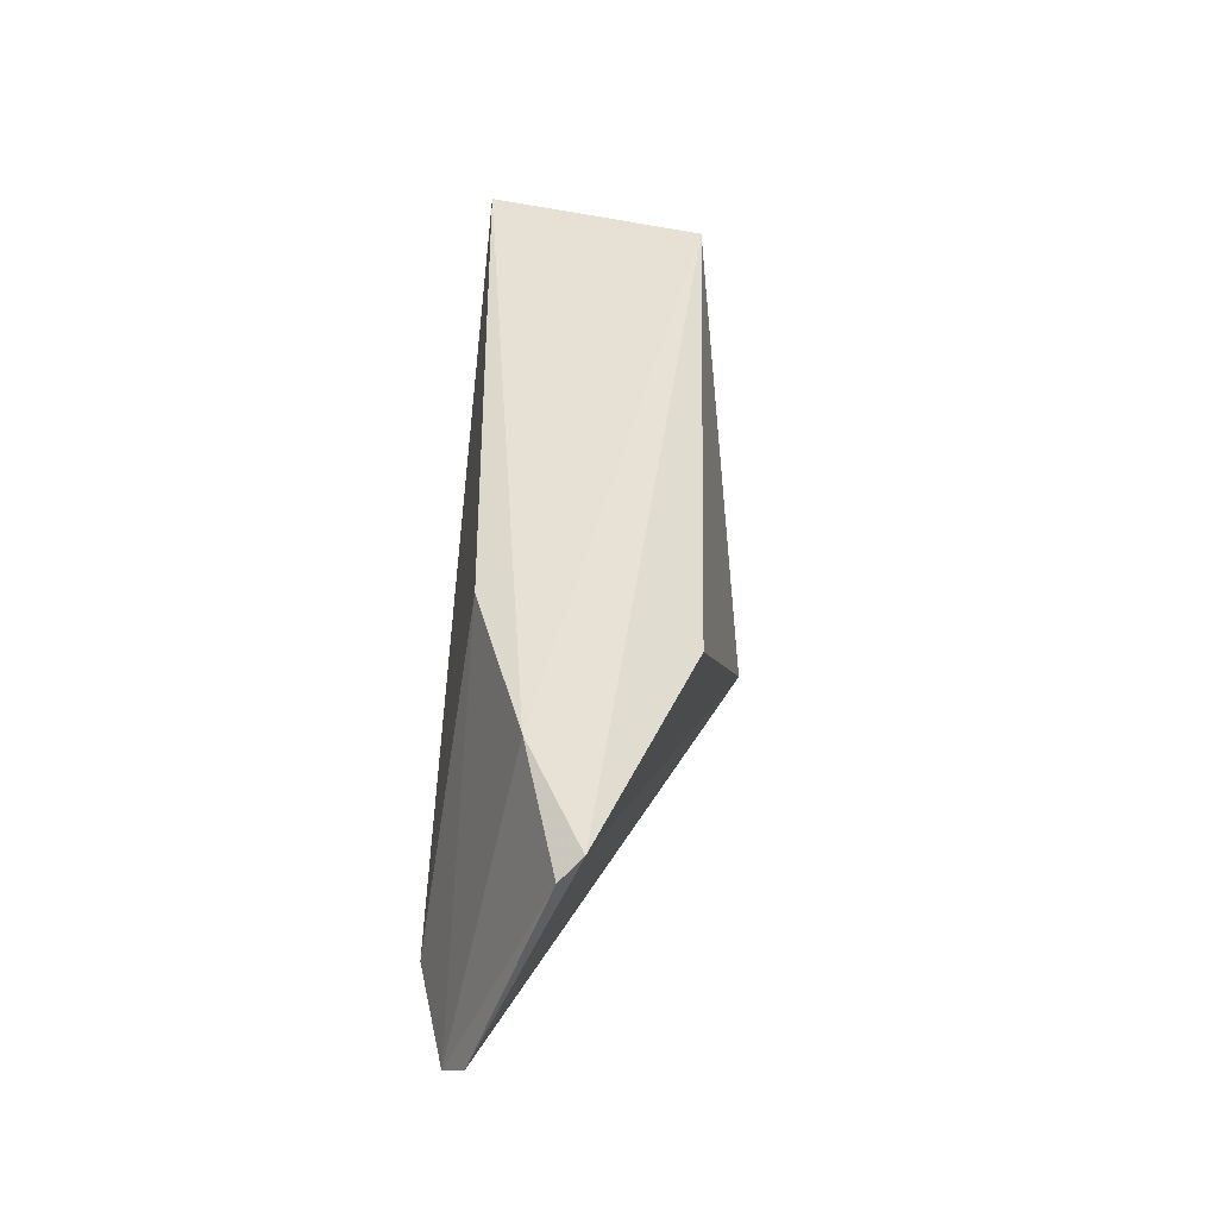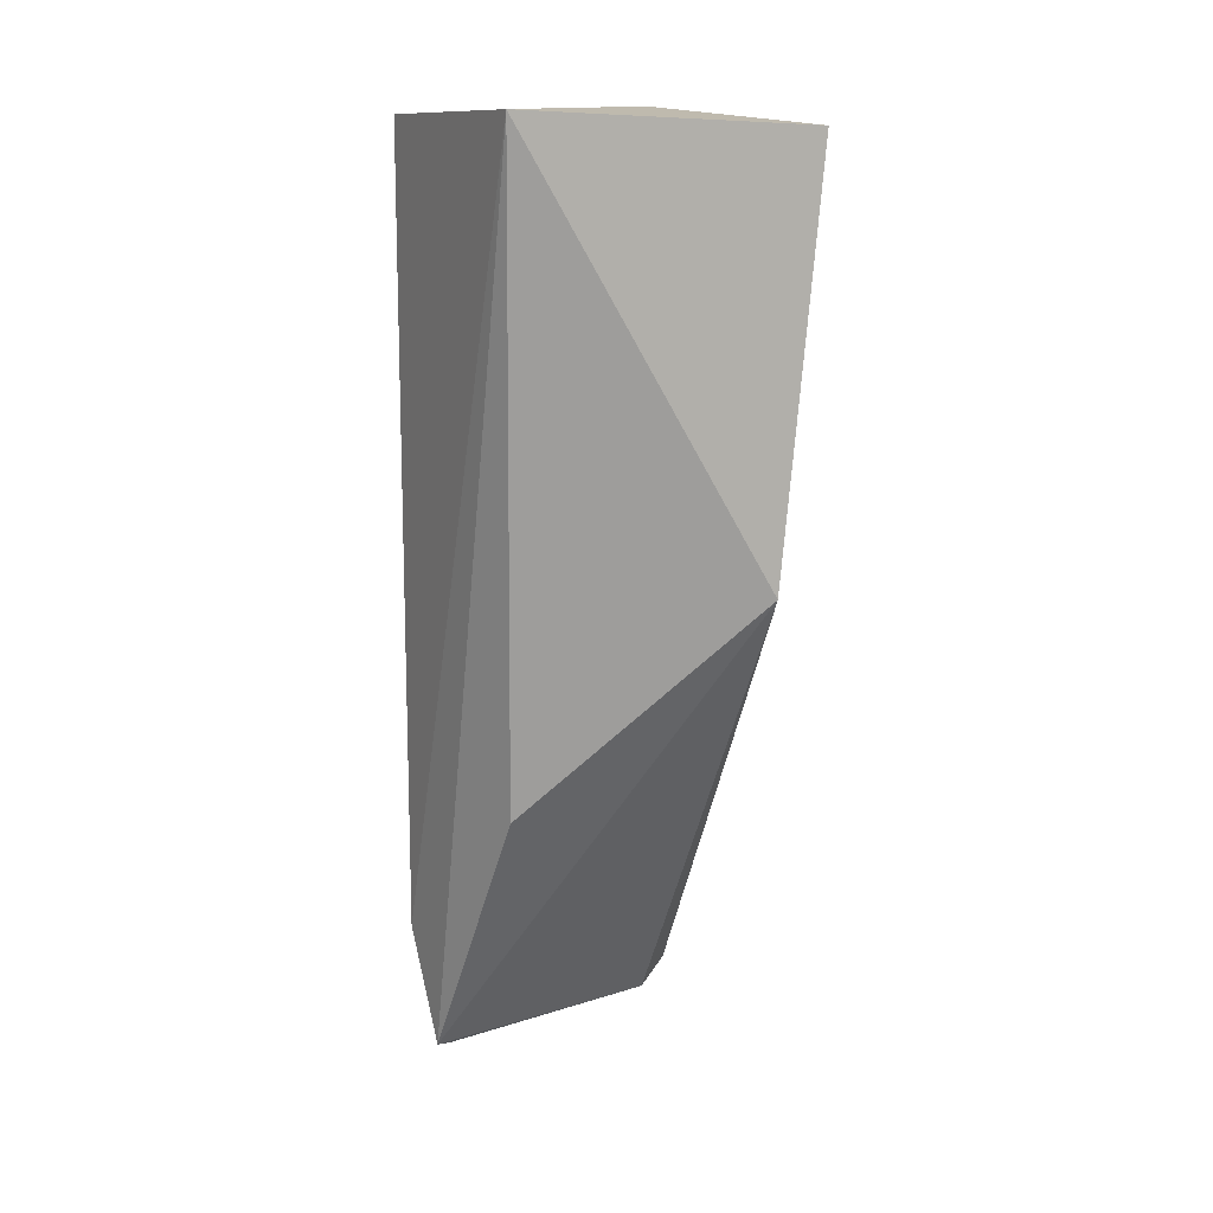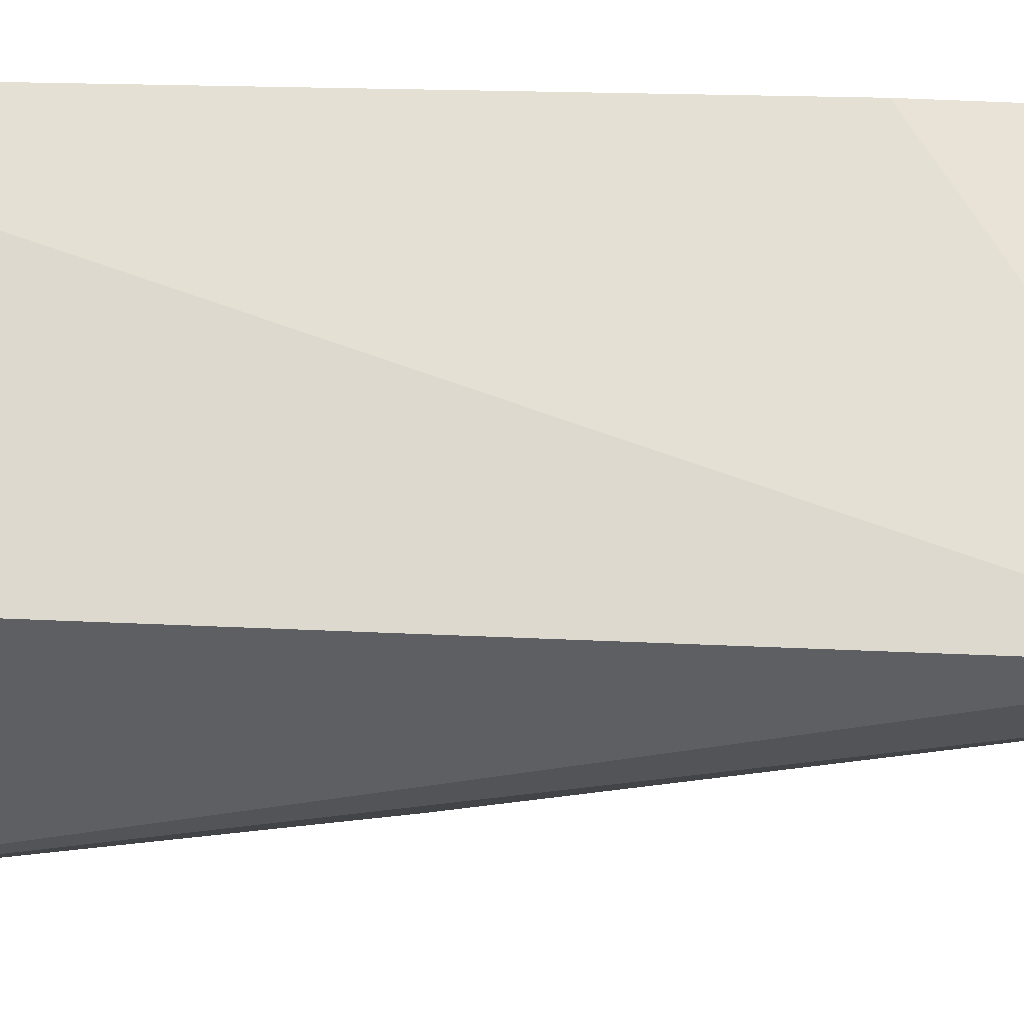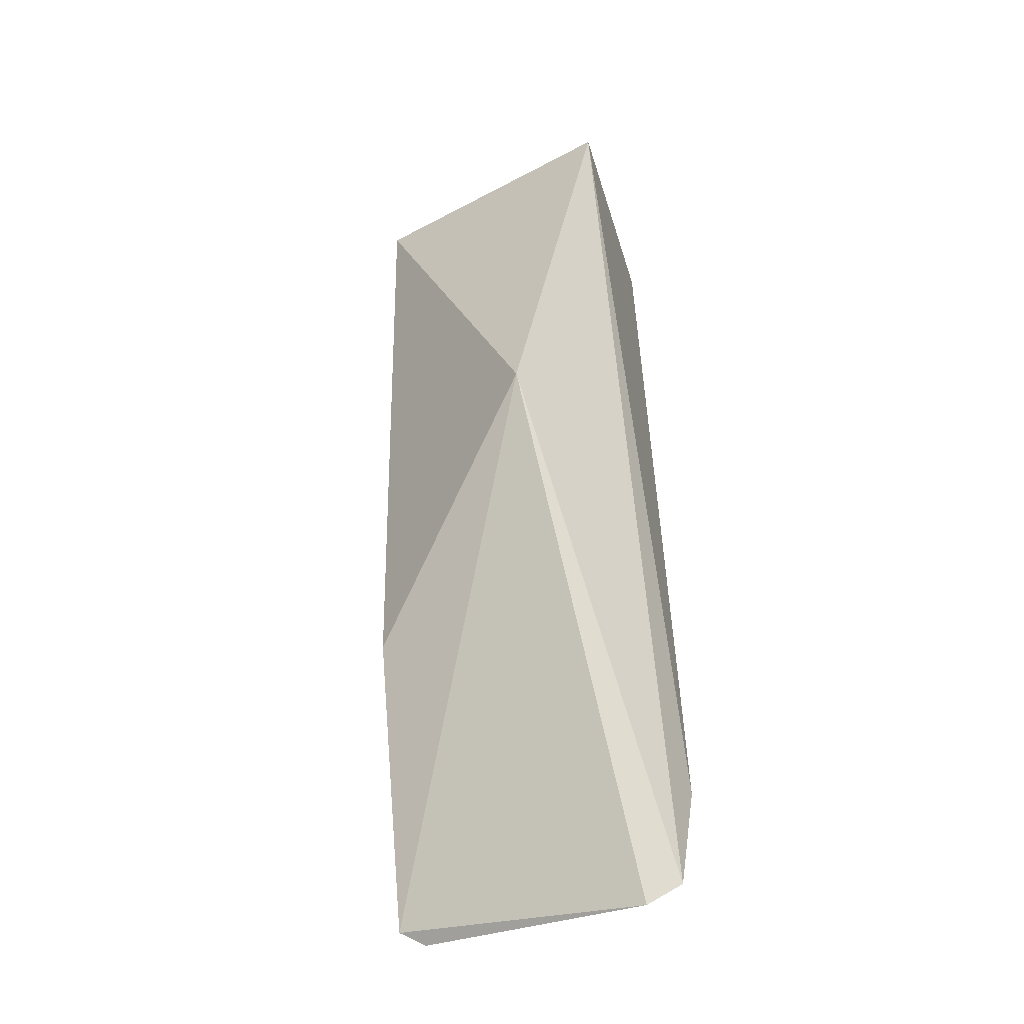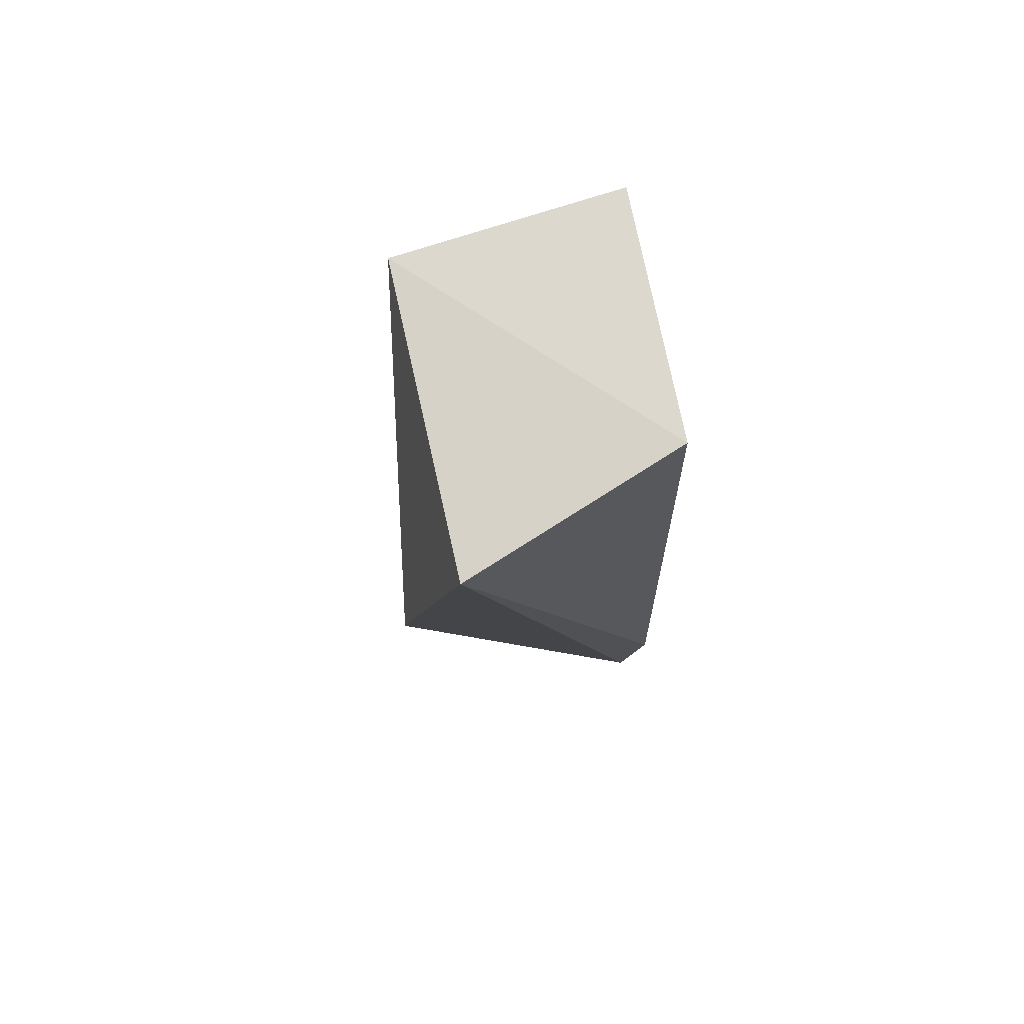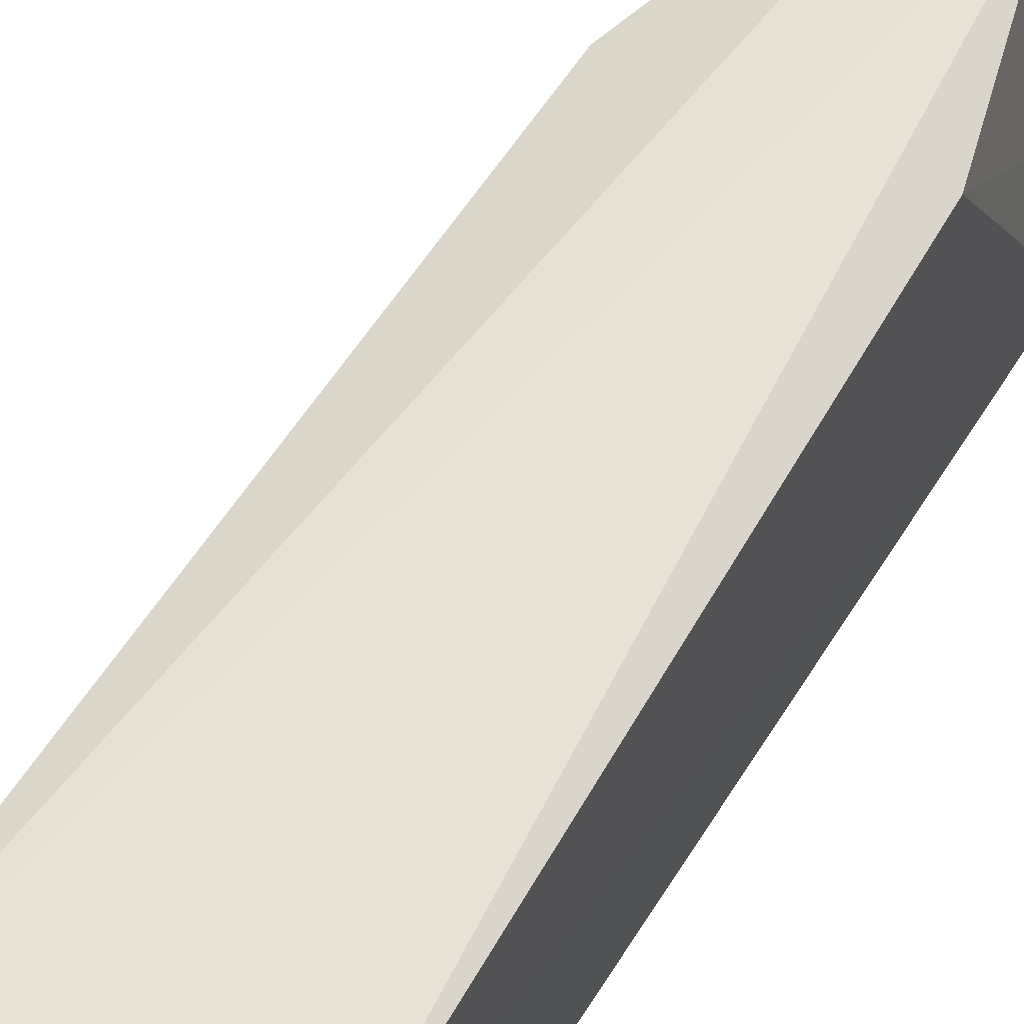
<metadata>
{"format":"obj","ext":"obj","renderer":"f3d","projection":"perspective","resolution":1024,"background":"white","views":[{"elev":-47.4,"azim":-9.6,"up":"+Y"},{"elev":18.3,"azim":65.6,"up":"+Y"},{"elev":-22.2,"azim":-92.4,"up":"+Z"},{"elev":-41.4,"azim":123.1,"up":"+Y"},{"elev":74.3,"azim":164.5,"up":"+Y"},{"elev":58.2,"azim":-149.7,"up":"+Z"}]}
</metadata>
<code>
v -0.01153 0.05829 0.07237
v -0.007286 0.03176 0.05843
v -0.01065 0.05683 0.05421
v -0.01282 0.0308 0.07052
v -0.01266 0.01874 0.07228
v -0.02538 0.05692 0.07357
v -0.02431 0.05688 0.05844
v -0.02221 0.008583 0.07511
v -0.02358 0.001979 0.05731
v -0.0191 0.001869 0.07474
v -0.02506 0.008884 0.057
v -0.02023 0.001136 0.07349
v -0.0226 0.0007274 0.05929
v -0.0248 0.01923 0.07396
f 1 2 3
f 5 2 1
f 7 6 1
f 7 1 3
f 8 1 6
f 9 3 2
f 10 5 1
f 10 1 8
f 10 2 5
f 11 7 3
f 11 3 9
f 11 6 7
f 12 10 8
f 12 8 9
f 13 9 2
f 13 2 10
f 13 12 9
f 13 10 12
f 14 11 9
f 14 9 8
f 14 8 6
f 14 6 11

</code>
